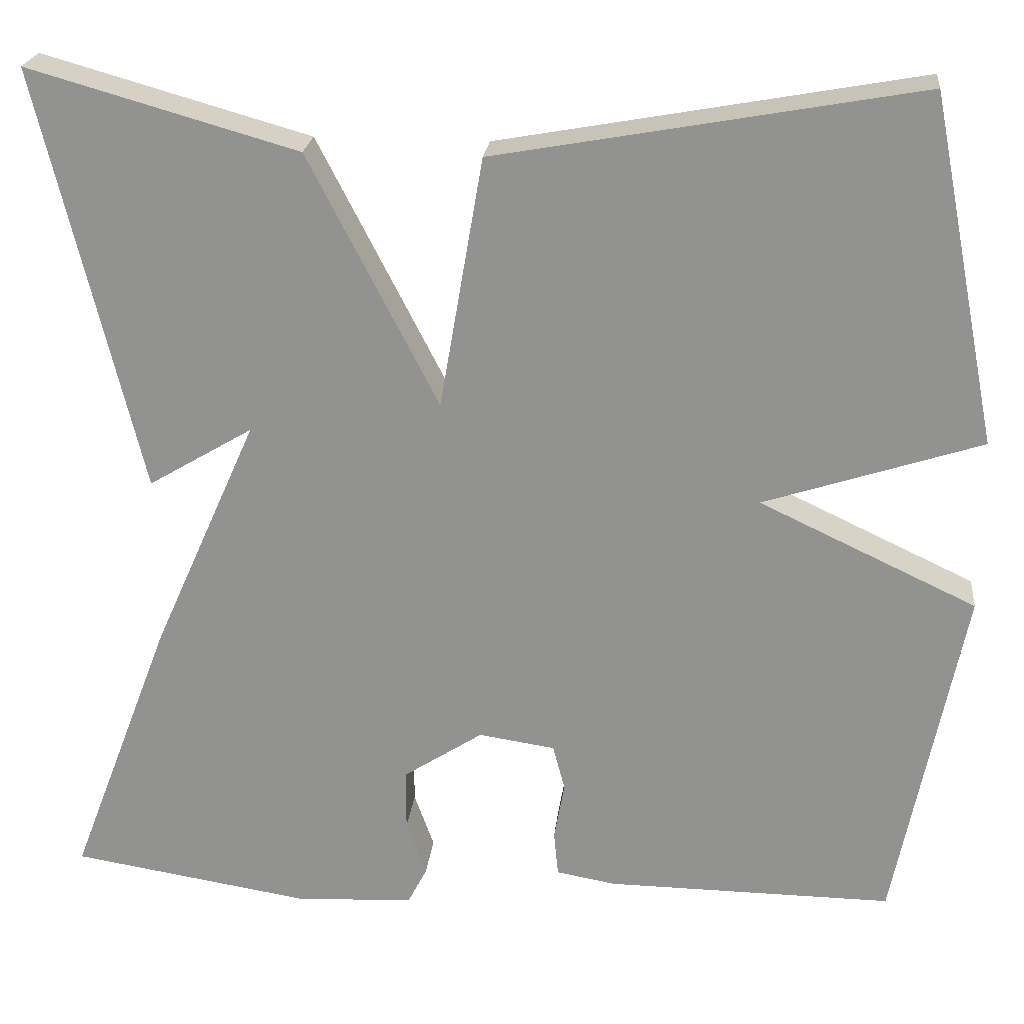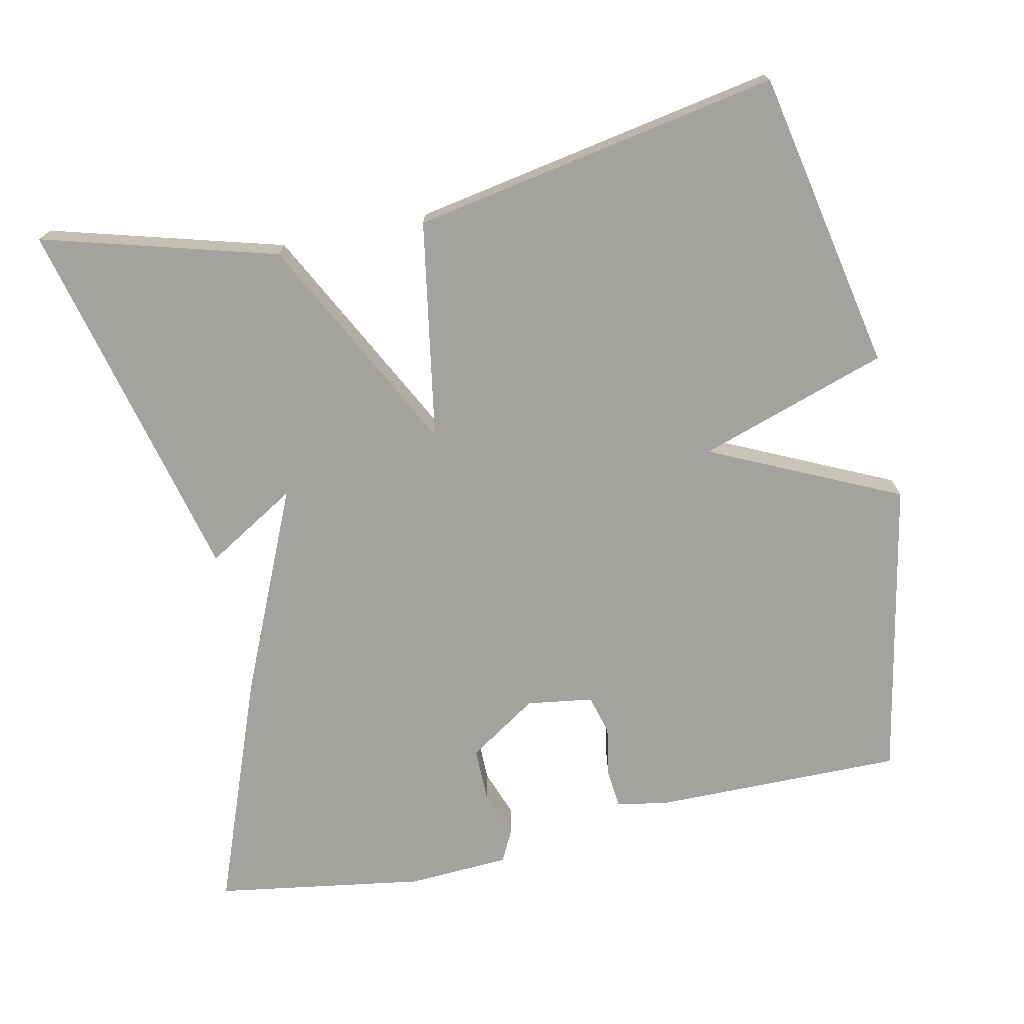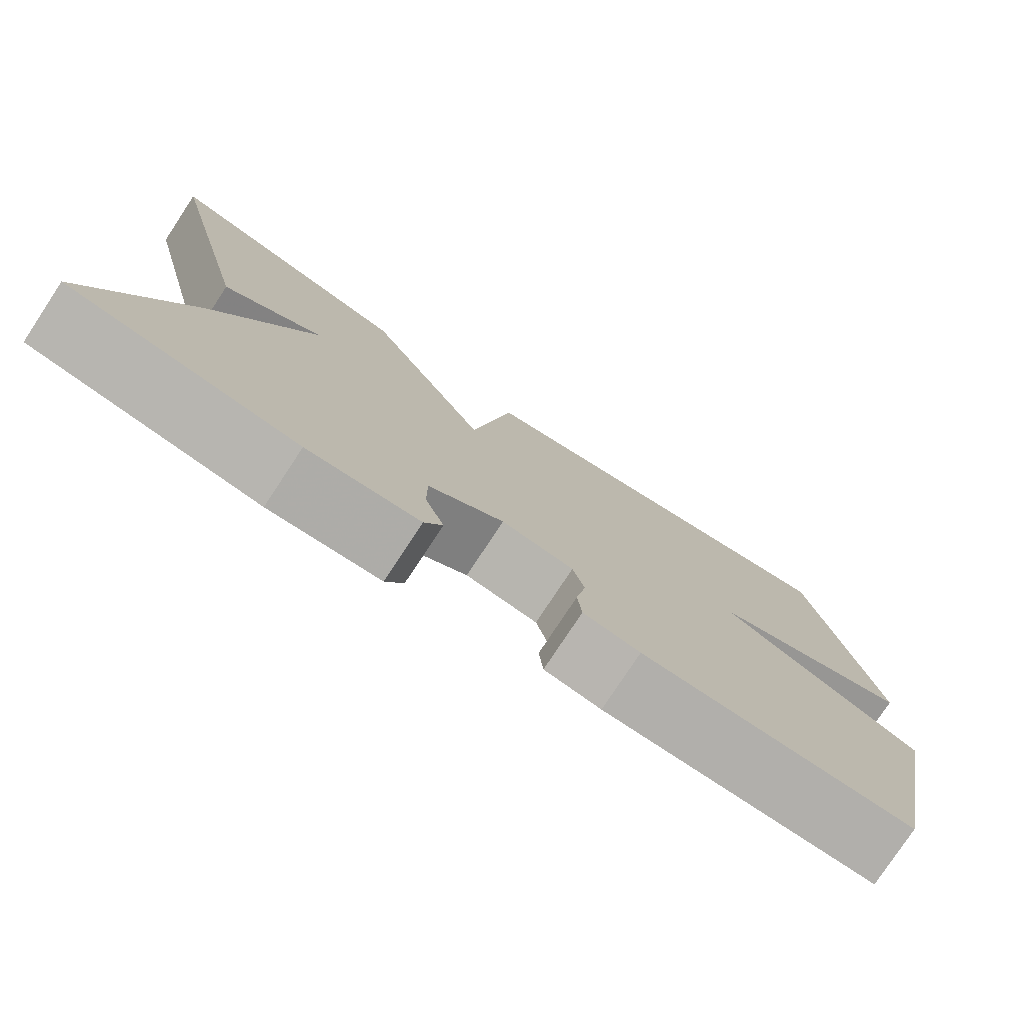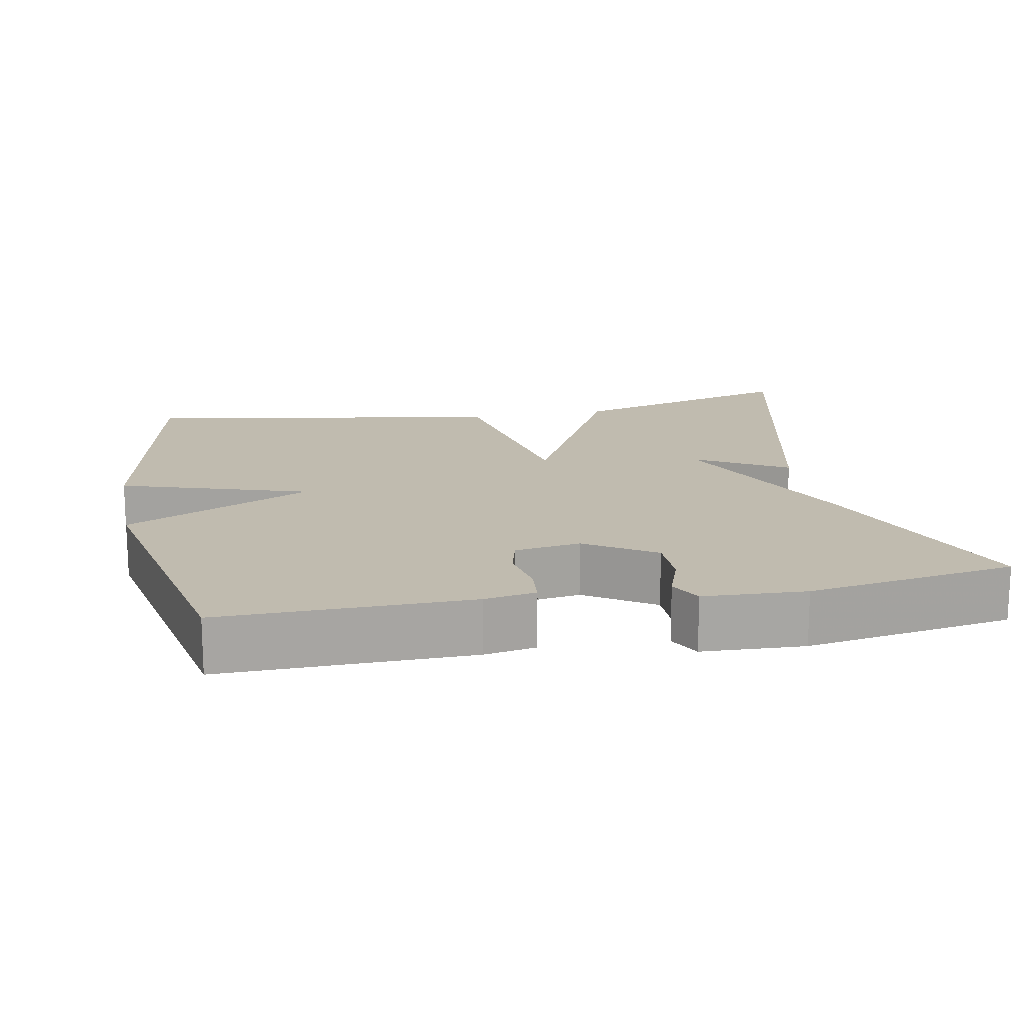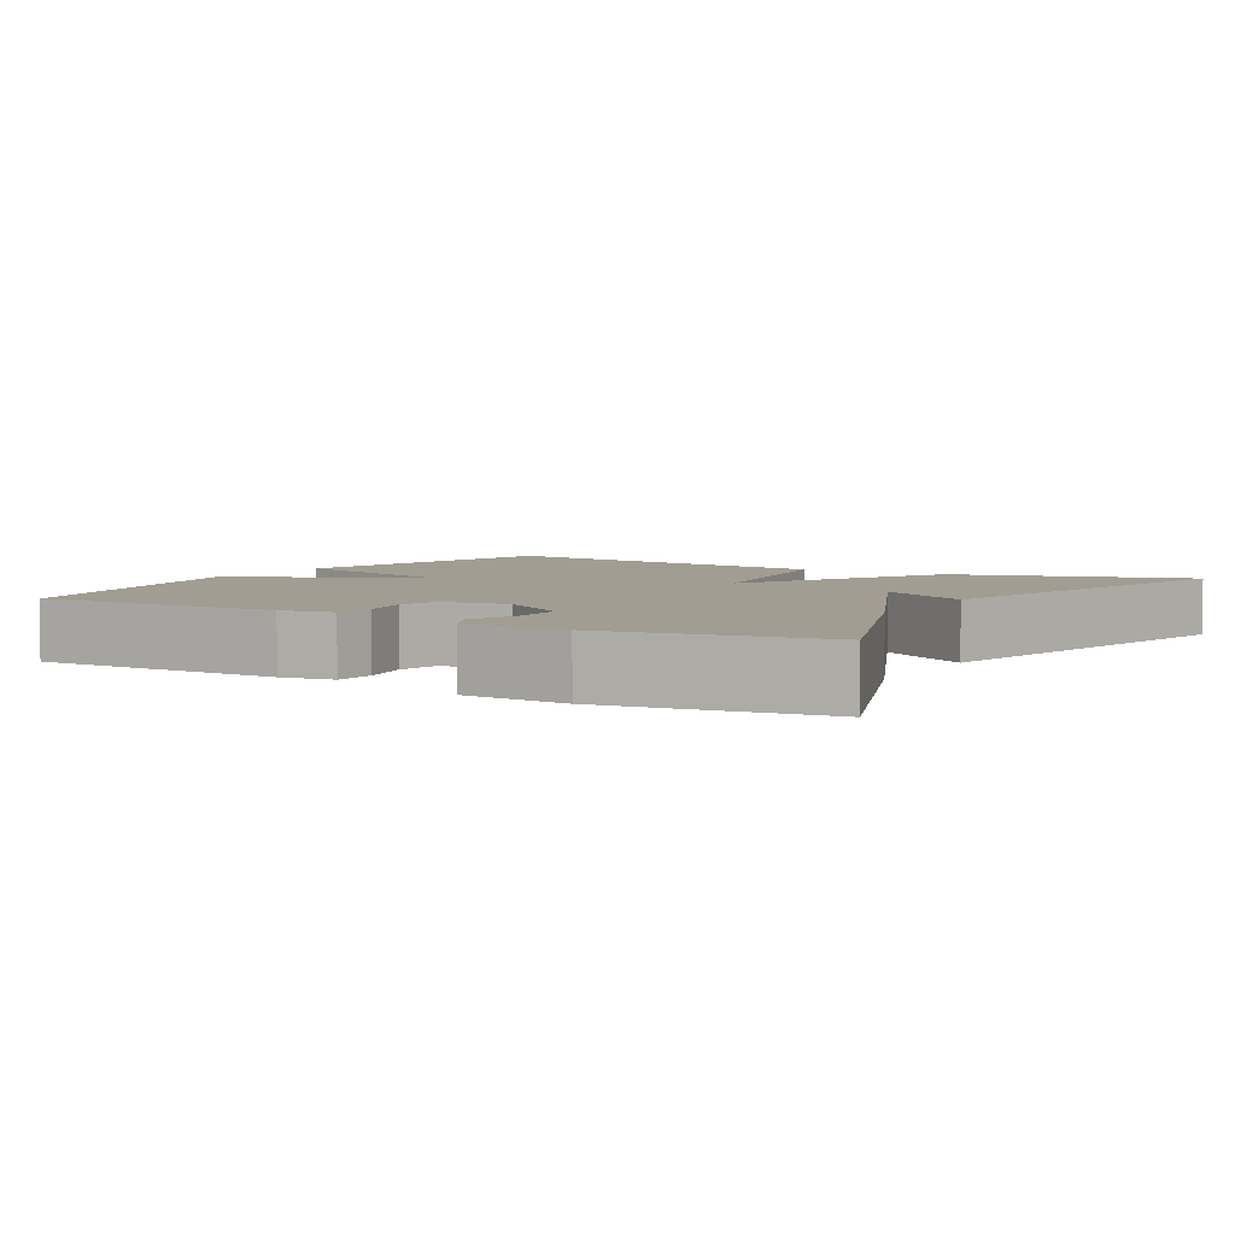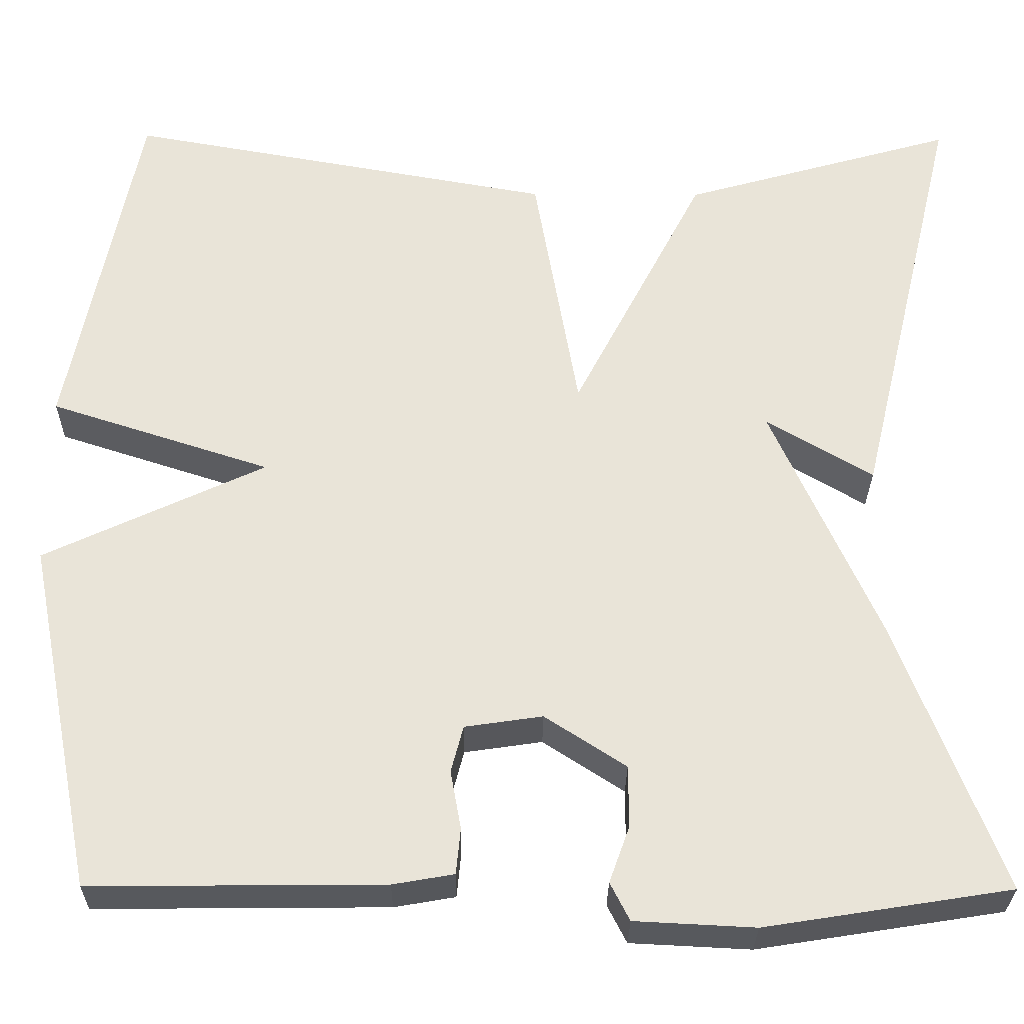
<metadata>
{"format":"obj","ext":"obj","renderer":"f3d","projection":"perspective","resolution":1024,"background":"white","views":[{"elev":22.7,"azim":6.1,"up":"+Z"},{"elev":-72.6,"azim":12.2,"up":"+Y"},{"elev":-78.1,"azim":-33.4,"up":"+Z"},{"elev":16.2,"azim":168.8,"up":"+Y"},{"elev":4.6,"azim":-149.2,"up":"+Y"},{"elev":-29.1,"azim":179.5,"up":"+Z"}]}
</metadata>
<code>
v -0.5 0.07 0.5
v -0.189 0.07 0.412
v -0.039 0.07 0.121
v 0.011 0.07 0.412
v 0.5 0.07 0.5
v 0.579 0.07 0.099
v 0.328 0.07 0.017
v 0.579 0.07 -0.101
v 0.5 0.07 -0.5
v 0.169 0.07 -0.497
v 0.1 0.07 -0.485
v 0.095 0.07 -0.433
v 0.107 0.07 -0.366
v 0.093 0.07 -0.313
v 0.005 0.07 -0.3
v -0.087 0.07 -0.36
v -0.087 0.07 -0.43
v -0.064 0.07 -0.494
v -0.086 0.07 -0.537
v -0.222 0.07 -0.544
v -0.5 0.07 -0.5
v -0.382 0.07 -0.19
v -0.261 0.07 0.082
v -0.382 0.07 0.01
v -0.5 0 0.5
v -0.189 0 0.412
v -0.039 0 0.121
v 0.011 0 0.412
v 0.5 0 0.5
v 0.579 0 0.099
v 0.328 0 0.017
v 0.579 0 -0.101
v 0.5 0 -0.5
v 0.169 0 -0.497
v 0.1 0 -0.485
v 0.095 0 -0.433
v 0.107 0 -0.366
v 0.093 0 -0.313
v 0.005 0 -0.3
v -0.087 0 -0.36
v -0.087 0 -0.43
v -0.064 0 -0.494
v -0.086 0 -0.537
v -0.222 0 -0.544
v -0.5 0 -0.5
v -0.382 0 -0.19
v -0.261 0 0.082
v -0.382 0 0.01
f 23 24 1 2
f 21 22 23
f 20 21 23
f 19 20 23
f 17 18 19
f 17 19 23 2
f 11 12 13
f 10 11 13
f 9 10 13
f 8 9 13
f 7 8 13
f 7 13 14
f 5 6 7
f 4 5 7
f 3 4 7
f 3 7 14 15
f 16 17 2
f 2 3 15 16
f 26 25 48 47
f 47 46 45
f 47 45 44
f 47 44 43
f 43 42 41
f 26 47 43 41
f 37 36 35
f 37 35 34
f 37 34 33
f 37 33 32
f 37 32 31
f 38 37 31
f 31 30 29
f 31 29 28
f 31 28 27
f 39 38 31 27
f 26 41 40
f 40 39 27 26
f 1 25 26 2
f 2 26 27 3
f 3 27 28 4
f 4 28 29 5
f 5 29 30 6
f 6 30 31 7
f 7 31 32 8
f 8 32 33 9
f 9 33 34 10
f 10 34 35 11
f 11 35 36 12
f 12 36 37 13
f 13 37 38 14
f 14 38 39 15
f 15 39 40 16
f 16 40 41 17
f 17 41 42 18
f 18 42 43 19
f 19 43 44 20
f 20 44 45 21
f 21 45 46 22
f 22 46 47 23
f 23 47 48 24
f 24 48 25 1

</code>
